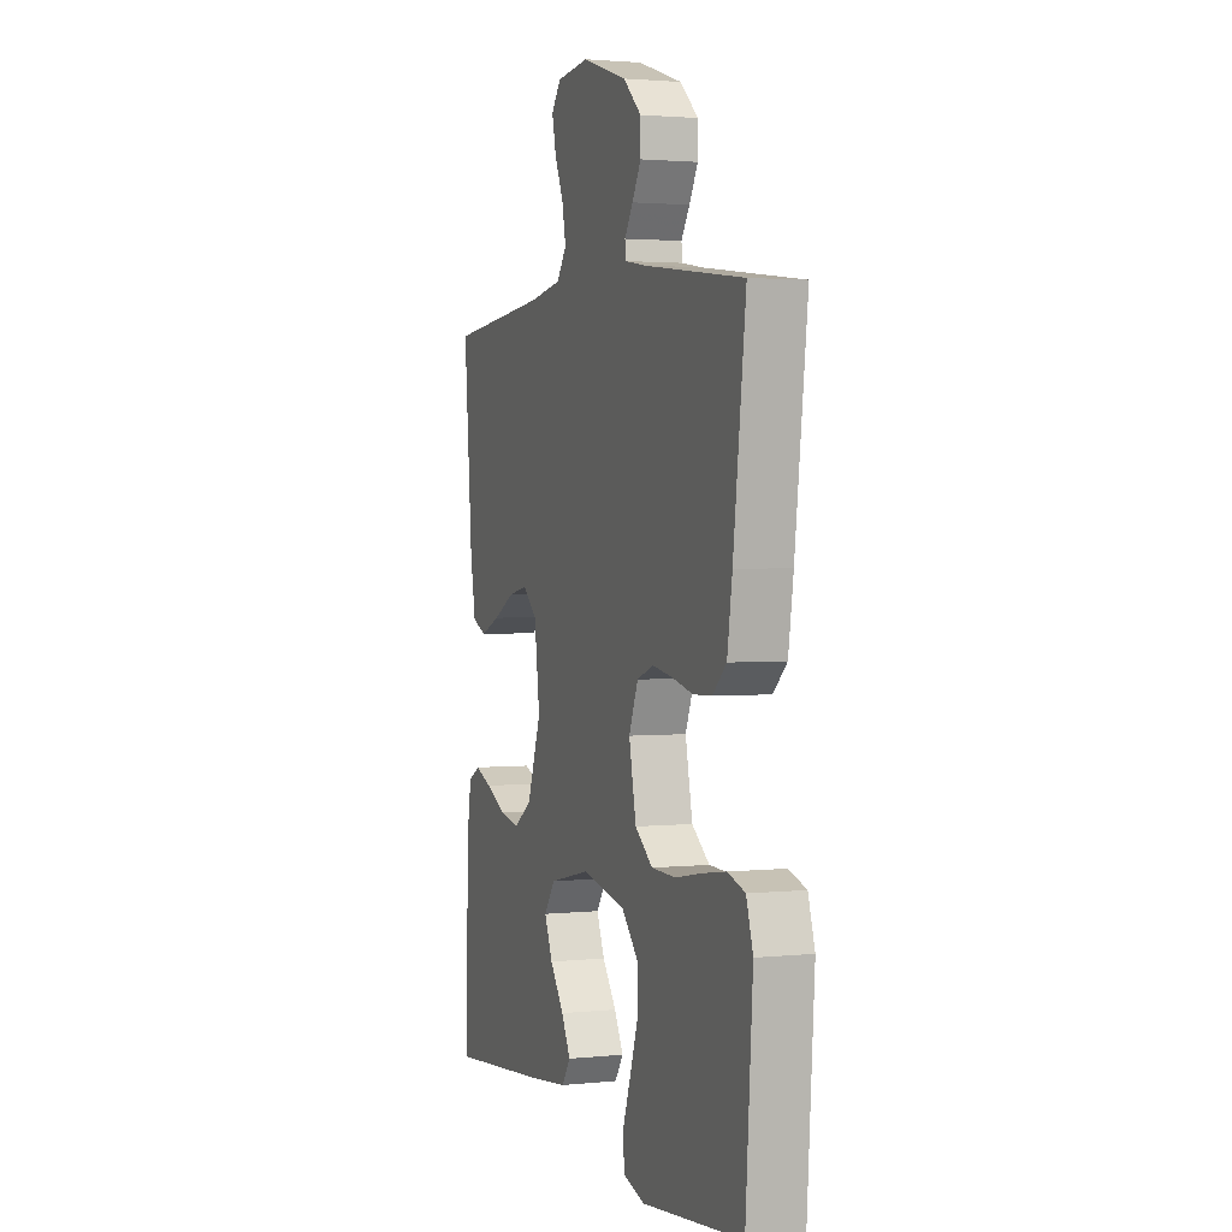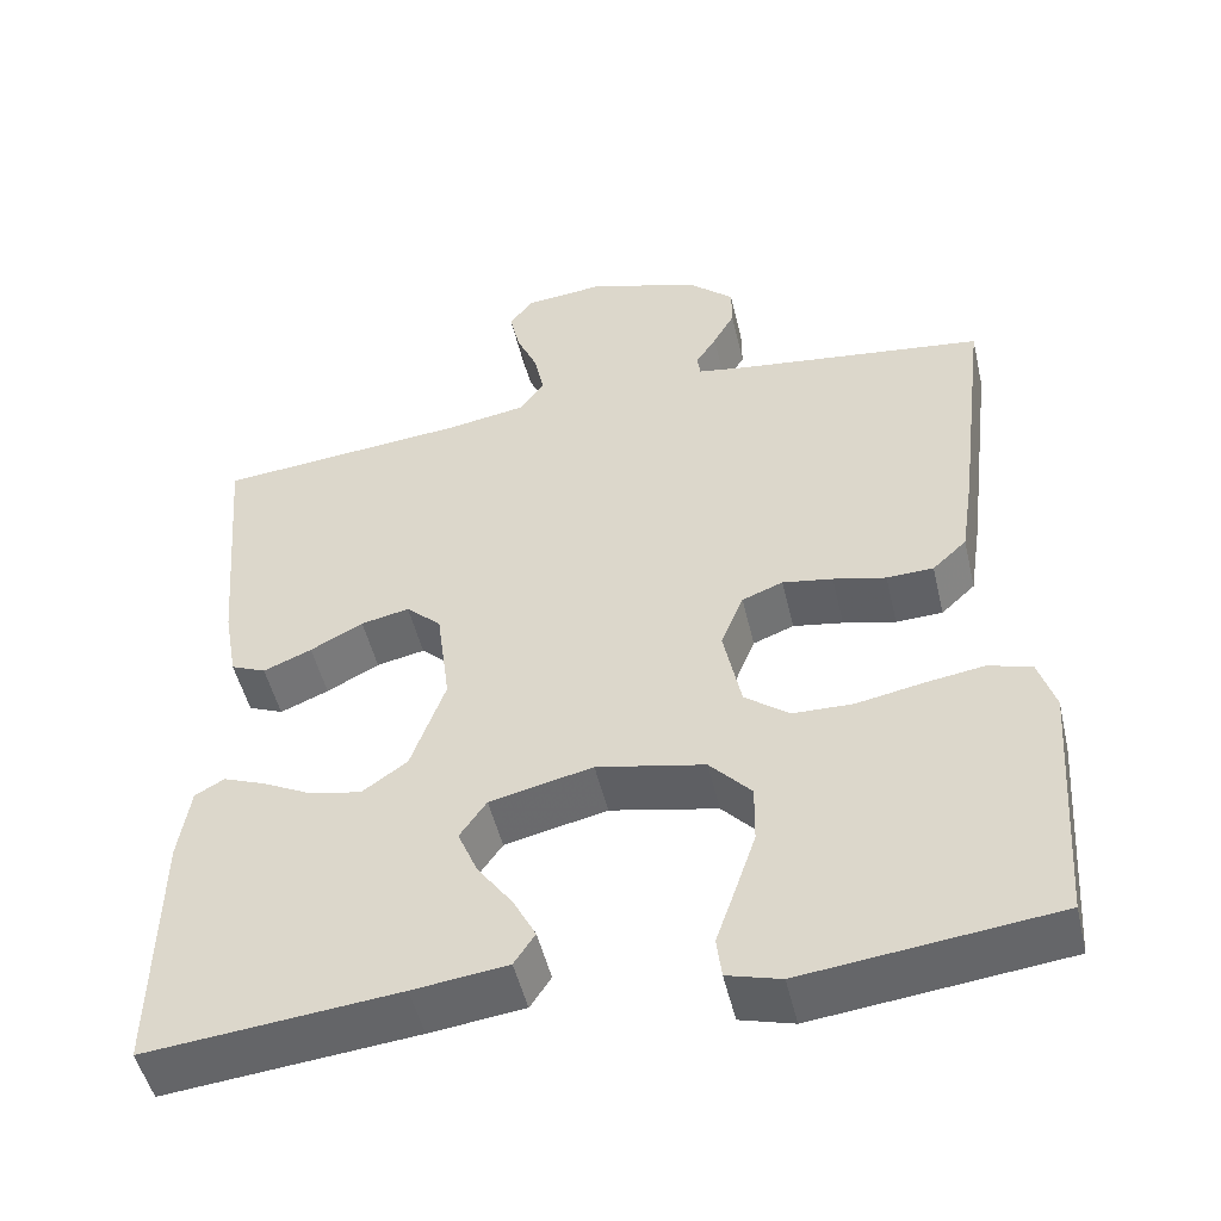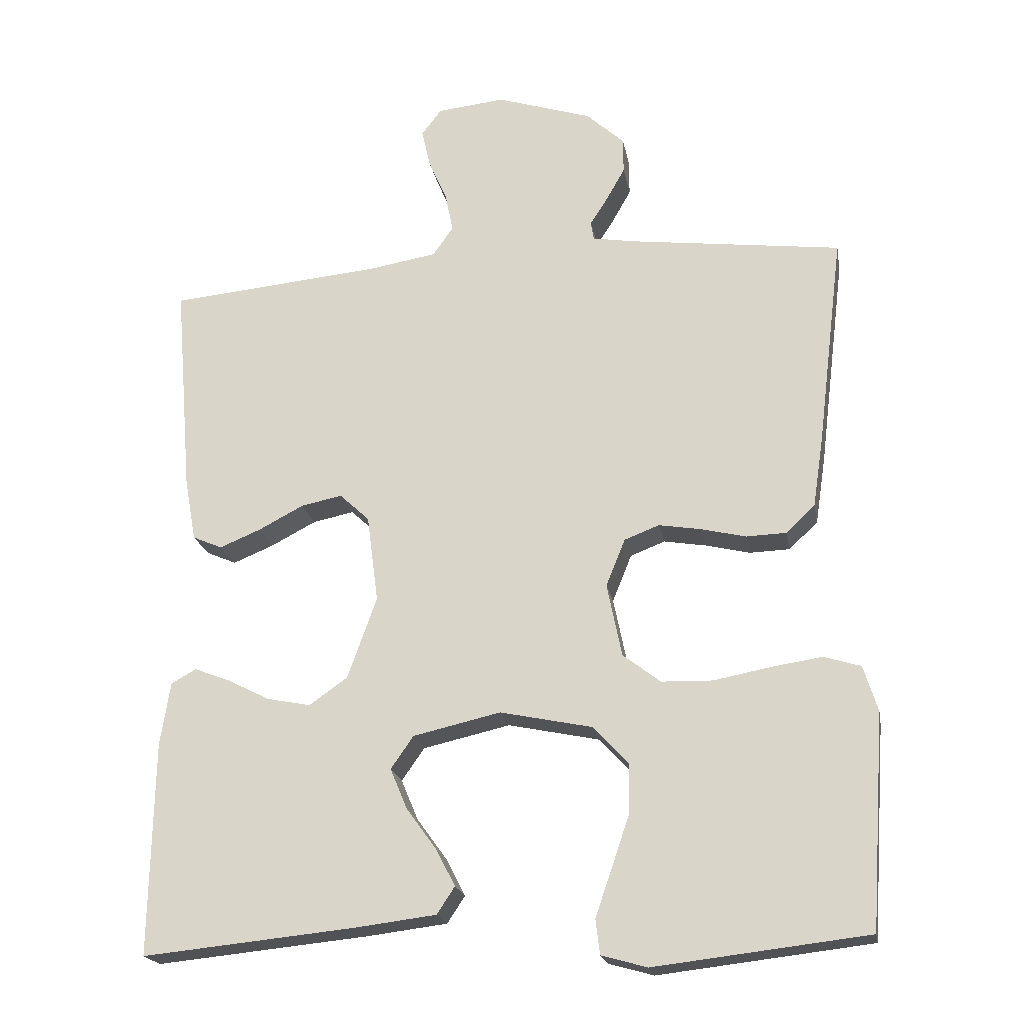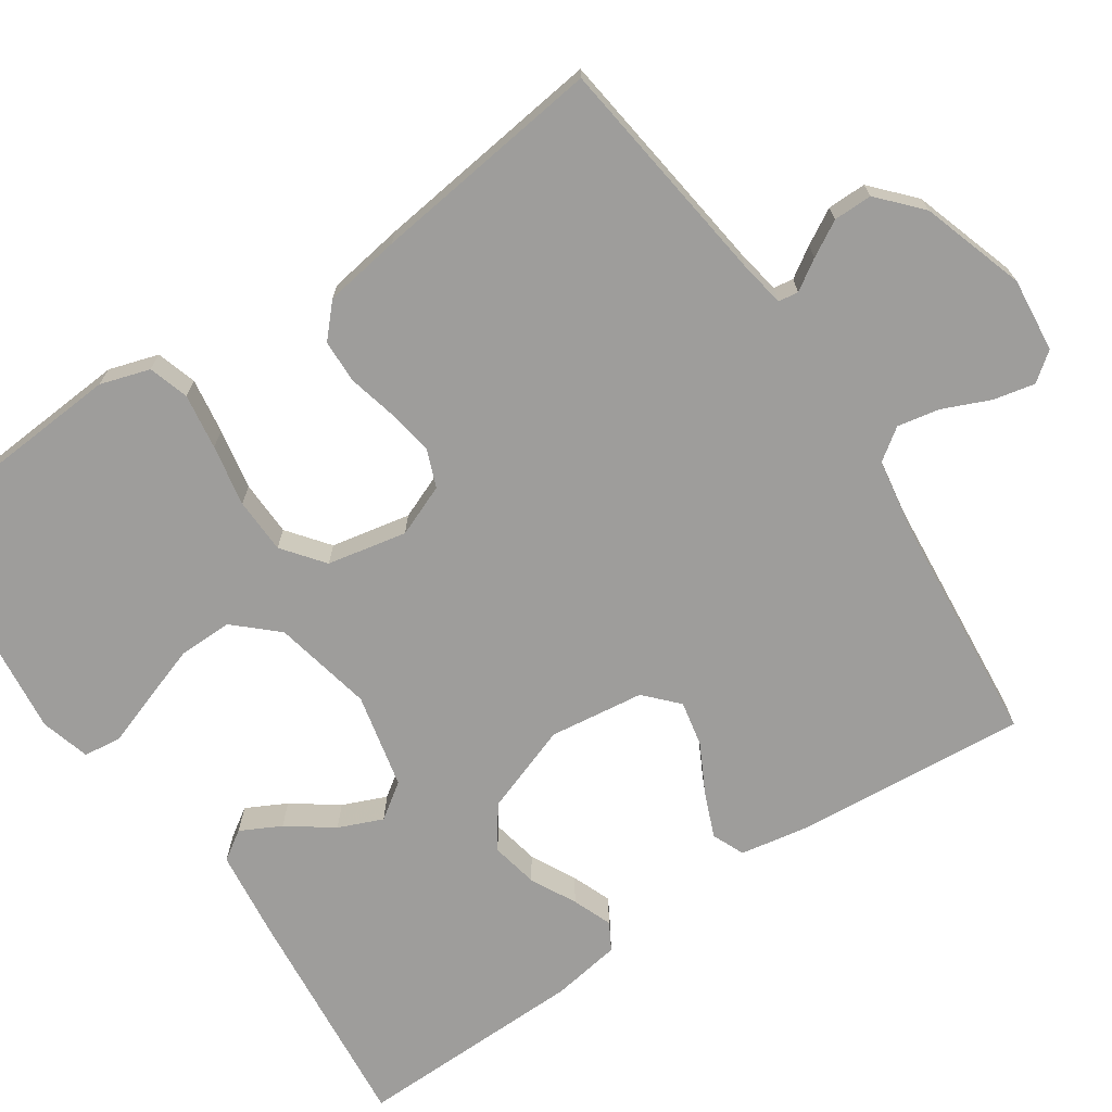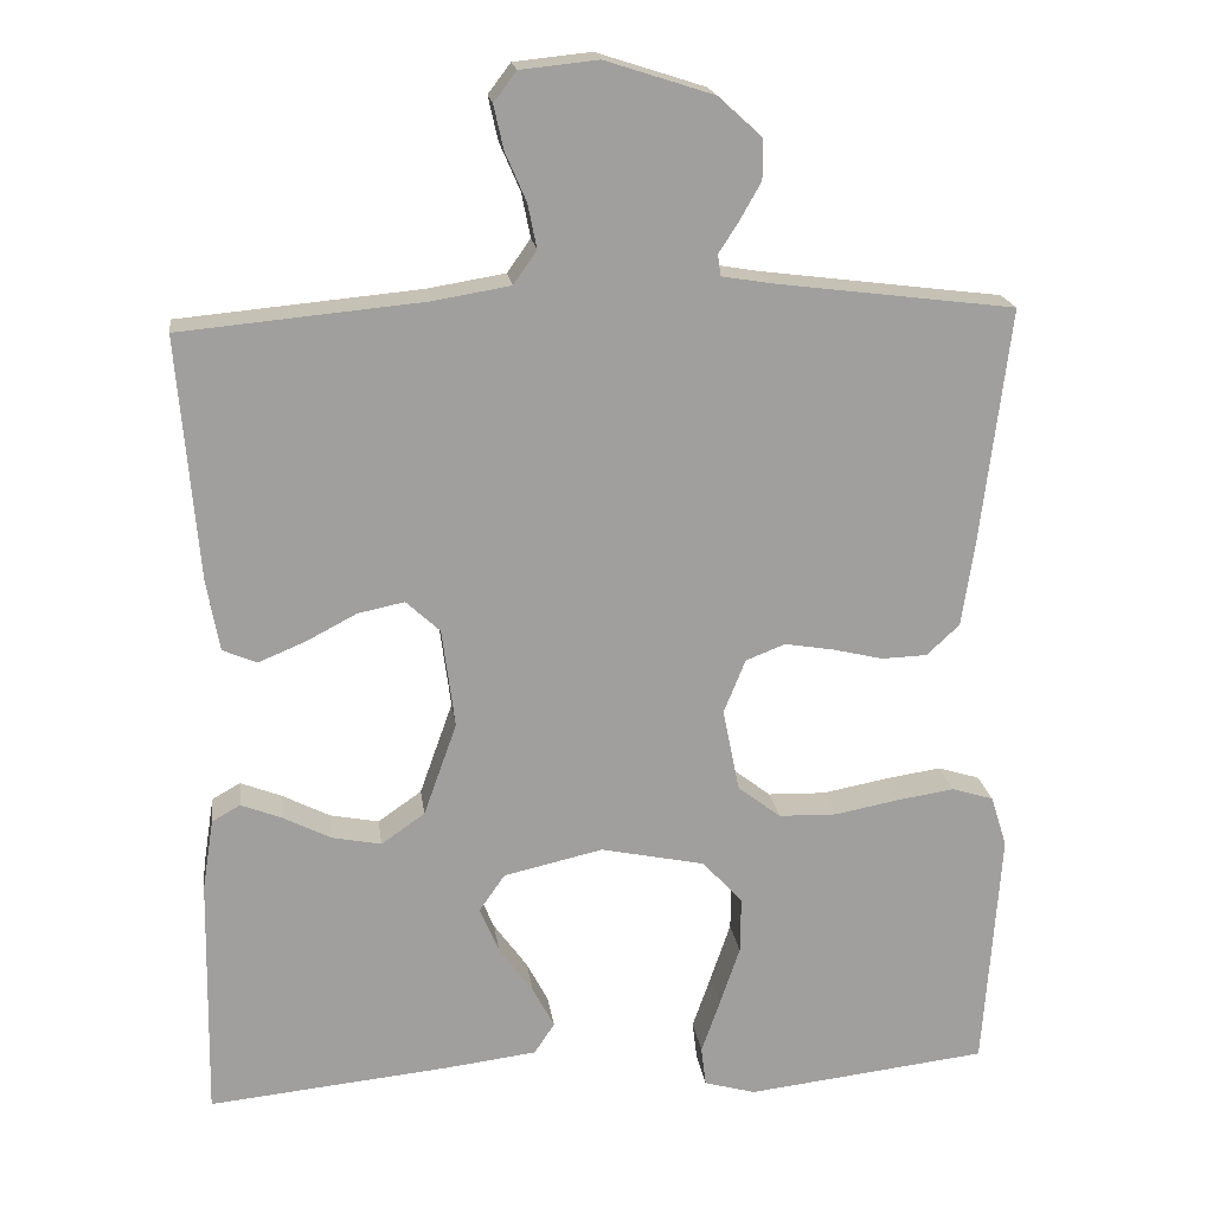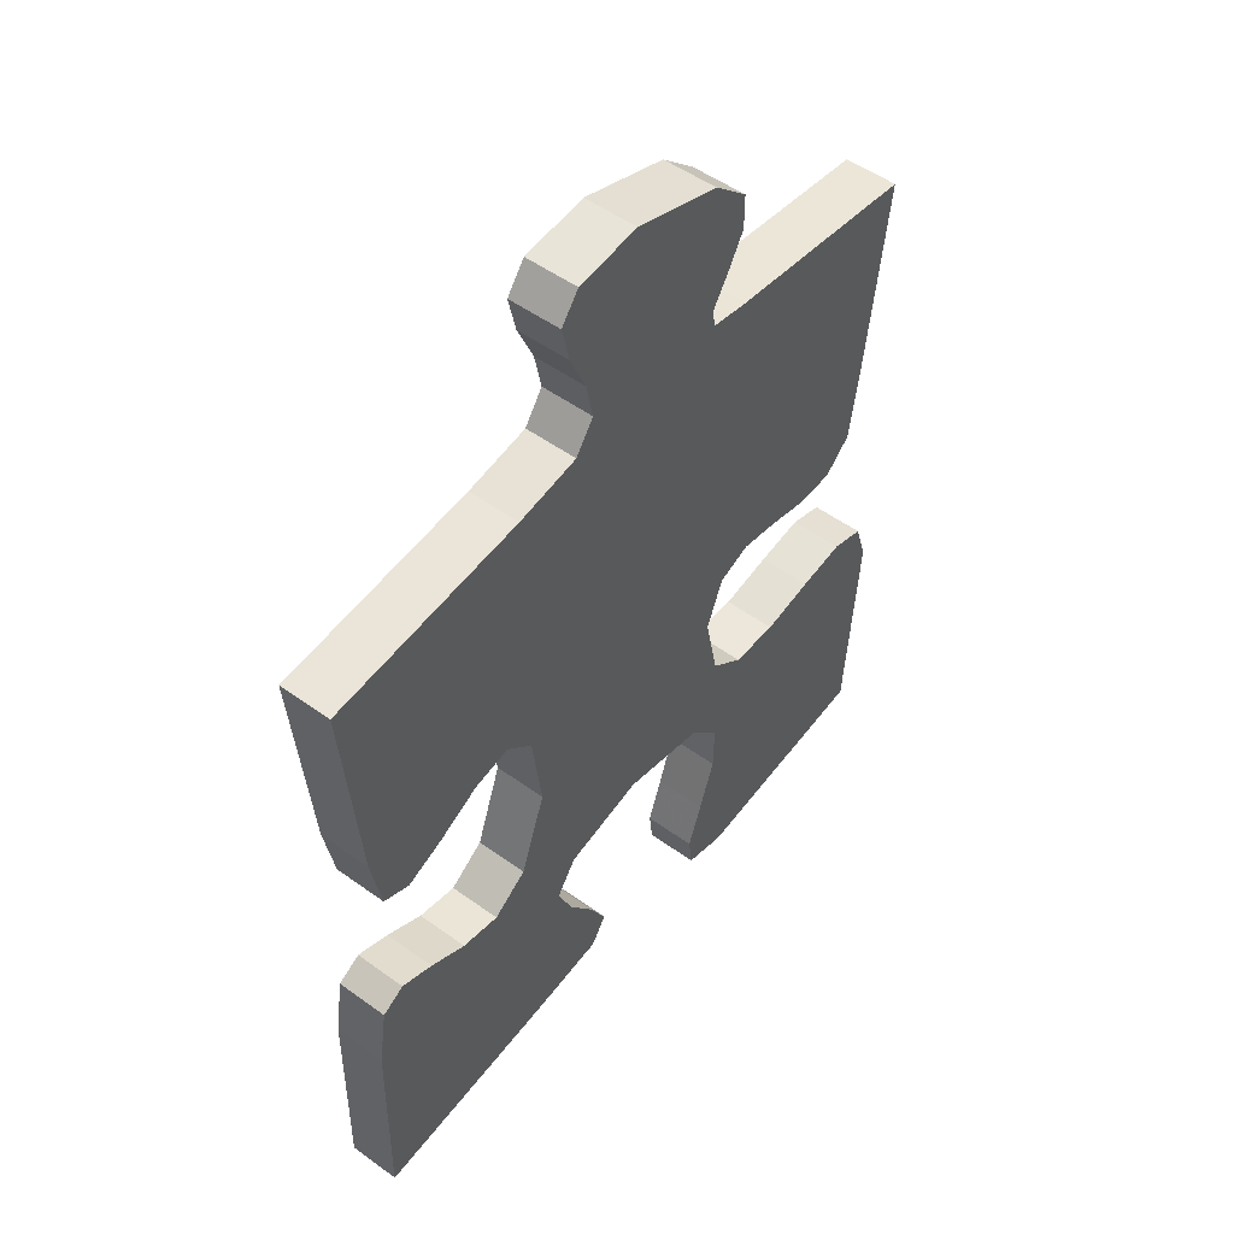
<metadata>
{"format":"obj","ext":"obj","renderer":"f3d","projection":"perspective","resolution":1024,"background":"white","views":[{"elev":2.3,"azim":-110.0,"up":"+Z"},{"elev":-49.8,"azim":-166.9,"up":"+Z"},{"elev":-20.4,"azim":-169.8,"up":"+Z"},{"elev":-70.6,"azim":-55.9,"up":"+Y"},{"elev":19.0,"azim":172.4,"up":"+Z"},{"elev":51.5,"azim":128.1,"up":"+Z"}]}
</metadata>
<code>
v -0.5 0.07 -0.5
v -0.521 0.07 -0.2
v -0.501 0.07 -0.136
v -0.449 0.07 -0.12
v -0.377 0.07 -0.131
v -0.298 0.07 -0.146
v -0.226 0.07 -0.144
v -0.173 0.07 -0.103
v -0.152 0.07 0
v -0.179 0.07 0.067
v -0.228 0.07 0.086
v -0.288 0.07 0.076
v -0.351 0.07 0.061
v -0.407 0.07 0.063
v -0.448 0.07 0.101
v -0.463 0.07 0.2
v -0.5 0.07 0.5
v -0.2 0.07 0.538
v -0.141 0.07 0.548
v -0.137 0.07 0.574
v -0.162 0.07 0.613
v -0.188 0.07 0.659
v -0.188 0.07 0.709
v -0.134 0.07 0.758
v 0 0.07 0.801
v 0.096 0.07 0.791
v 0.124 0.07 0.754
v 0.112 0.07 0.7
v 0.086 0.07 0.64
v 0.075 0.07 0.585
v 0.104 0.07 0.544
v 0.2 0.07 0.528
v 0.5 0.07 0.5
v 0.475 0.07 0.2
v 0.459 0.07 0.111
v 0.417 0.07 0.093
v 0.359 0.07 0.117
v 0.296 0.07 0.15
v 0.238 0.07 0.162
v 0.196 0.07 0.123
v 0.18 0.07 0
v 0.221 0.07 -0.115
v 0.275 0.07 -0.153
v 0.336 0.07 -0.141
v 0.395 0.07 -0.111
v 0.446 0.07 -0.091
v 0.481 0.07 -0.111
v 0.495 0.07 -0.2
v 0.5 0.07 -0.5
v 0.2 0.07 -0.47
v 0.087 0.07 -0.456
v 0.062 0.07 -0.418
v 0.089 0.07 -0.366
v 0.131 0.07 -0.308
v 0.155 0.07 -0.251
v 0.123 0.07 -0.205
v 0 0.07 -0.177
v -0.129 0.07 -0.204
v -0.179 0.07 -0.258
v -0.178 0.07 -0.328
v -0.153 0.07 -0.402
v -0.13 0.07 -0.468
v -0.136 0.07 -0.517
v -0.2 0.07 -0.535
v -0.5 0 -0.5
v -0.521 0 -0.2
v -0.501 0 -0.136
v -0.449 0 -0.12
v -0.377 0 -0.131
v -0.298 0 -0.146
v -0.226 0 -0.144
v -0.173 0 -0.103
v -0.152 0 0
v -0.179 0 0.067
v -0.228 0 0.086
v -0.288 0 0.076
v -0.351 0 0.061
v -0.407 0 0.063
v -0.448 0 0.101
v -0.463 0 0.2
v -0.5 0 0.5
v -0.2 0 0.538
v -0.141 0 0.548
v -0.137 0 0.574
v -0.162 0 0.613
v -0.188 0 0.659
v -0.188 0 0.709
v -0.134 0 0.758
v 0 0 0.801
v 0.096 0 0.791
v 0.124 0 0.754
v 0.112 0 0.7
v 0.086 0 0.64
v 0.075 0 0.585
v 0.104 0 0.544
v 0.2 0 0.528
v 0.5 0 0.5
v 0.475 0 0.2
v 0.459 0 0.111
v 0.417 0 0.093
v 0.359 0 0.117
v 0.296 0 0.15
v 0.238 0 0.162
v 0.196 0 0.123
v 0.18 0 0
v 0.221 0 -0.115
v 0.275 0 -0.153
v 0.336 0 -0.141
v 0.395 0 -0.111
v 0.446 0 -0.091
v 0.481 0 -0.111
v 0.495 0 -0.2
v 0.5 0 -0.5
v 0.2 0 -0.47
v 0.087 0 -0.456
v 0.062 0 -0.418
v 0.089 0 -0.366
v 0.131 0 -0.308
v 0.155 0 -0.251
v 0.123 0 -0.205
v 0 0 -0.177
v -0.129 0 -0.204
v -0.179 0 -0.258
v -0.178 0 -0.328
v -0.153 0 -0.402
v -0.13 0 -0.468
v -0.136 0 -0.517
v -0.2 0 -0.535
f 4 5 6
f 3 4 6
f 2 3 6
f 1 2 6
f 64 1 6
f 63 64 6
f 62 63 6
f 61 62 6
f 60 61 6
f 59 60 6 7
f 58 59 7 8
f 57 58 8 9
f 56 57 9 10
f 52 53 54
f 51 52 54
f 50 51 54
f 49 50 54
f 48 49 54
f 47 48 54
f 46 47 54
f 45 46 54
f 44 45 54
f 43 44 54 55
f 42 43 55 56
f 36 37 38
f 35 36 38
f 34 35 38
f 33 34 38
f 32 33 38
f 31 32 38 39
f 30 31 39 40
f 27 28 29
f 26 27 29
f 25 26 29
f 24 25 29
f 23 24 29
f 22 23 29
f 21 22 29
f 20 21 29
f 19 20 29 30
f 16 17 18
f 15 16 18
f 14 15 18
f 13 14 18
f 12 13 18
f 11 12 18 19
f 30 40 41
f 19 30 41
f 11 19 41
f 10 11 41
f 10 41 42 56
f 70 69 68
f 70 68 67
f 70 67 66
f 70 66 65
f 70 65 128
f 70 128 127
f 70 127 126
f 70 126 125
f 70 125 124
f 71 70 124 123
f 72 71 123 122
f 73 72 122 121
f 74 73 121 120
f 118 117 116
f 118 116 115
f 118 115 114
f 118 114 113
f 118 113 112
f 118 112 111
f 118 111 110
f 118 110 109
f 118 109 108
f 119 118 108 107
f 120 119 107 106
f 102 101 100
f 102 100 99
f 102 99 98
f 102 98 97
f 102 97 96
f 103 102 96 95
f 104 103 95 94
f 93 92 91
f 93 91 90
f 93 90 89
f 93 89 88
f 93 88 87
f 93 87 86
f 93 86 85
f 93 85 84
f 94 93 84 83
f 82 81 80
f 82 80 79
f 82 79 78
f 82 78 77
f 82 77 76
f 83 82 76 75
f 105 104 94
f 105 94 83
f 105 83 75
f 105 75 74
f 120 106 105 74
f 1 65 66 2
f 2 66 67 3
f 3 67 68 4
f 4 68 69 5
f 5 69 70 6
f 6 70 71 7
f 7 71 72 8
f 8 72 73 9
f 9 73 74 10
f 10 74 75 11
f 11 75 76 12
f 12 76 77 13
f 13 77 78 14
f 14 78 79 15
f 15 79 80 16
f 16 80 81 17
f 17 81 82 18
f 18 82 83 19
f 19 83 84 20
f 20 84 85 21
f 21 85 86 22
f 22 86 87 23
f 23 87 88 24
f 24 88 89 25
f 25 89 90 26
f 26 90 91 27
f 27 91 92 28
f 28 92 93 29
f 29 93 94 30
f 30 94 95 31
f 31 95 96 32
f 32 96 97 33
f 33 97 98 34
f 34 98 99 35
f 35 99 100 36
f 36 100 101 37
f 37 101 102 38
f 38 102 103 39
f 39 103 104 40
f 40 104 105 41
f 41 105 106 42
f 42 106 107 43
f 43 107 108 44
f 44 108 109 45
f 45 109 110 46
f 46 110 111 47
f 47 111 112 48
f 48 112 113 49
f 49 113 114 50
f 50 114 115 51
f 51 115 116 52
f 52 116 117 53
f 53 117 118 54
f 54 118 119 55
f 55 119 120 56
f 56 120 121 57
f 57 121 122 58
f 58 122 123 59
f 59 123 124 60
f 60 124 125 61
f 61 125 126 62
f 62 126 127 63
f 63 127 128 64
f 64 128 65 1

</code>
